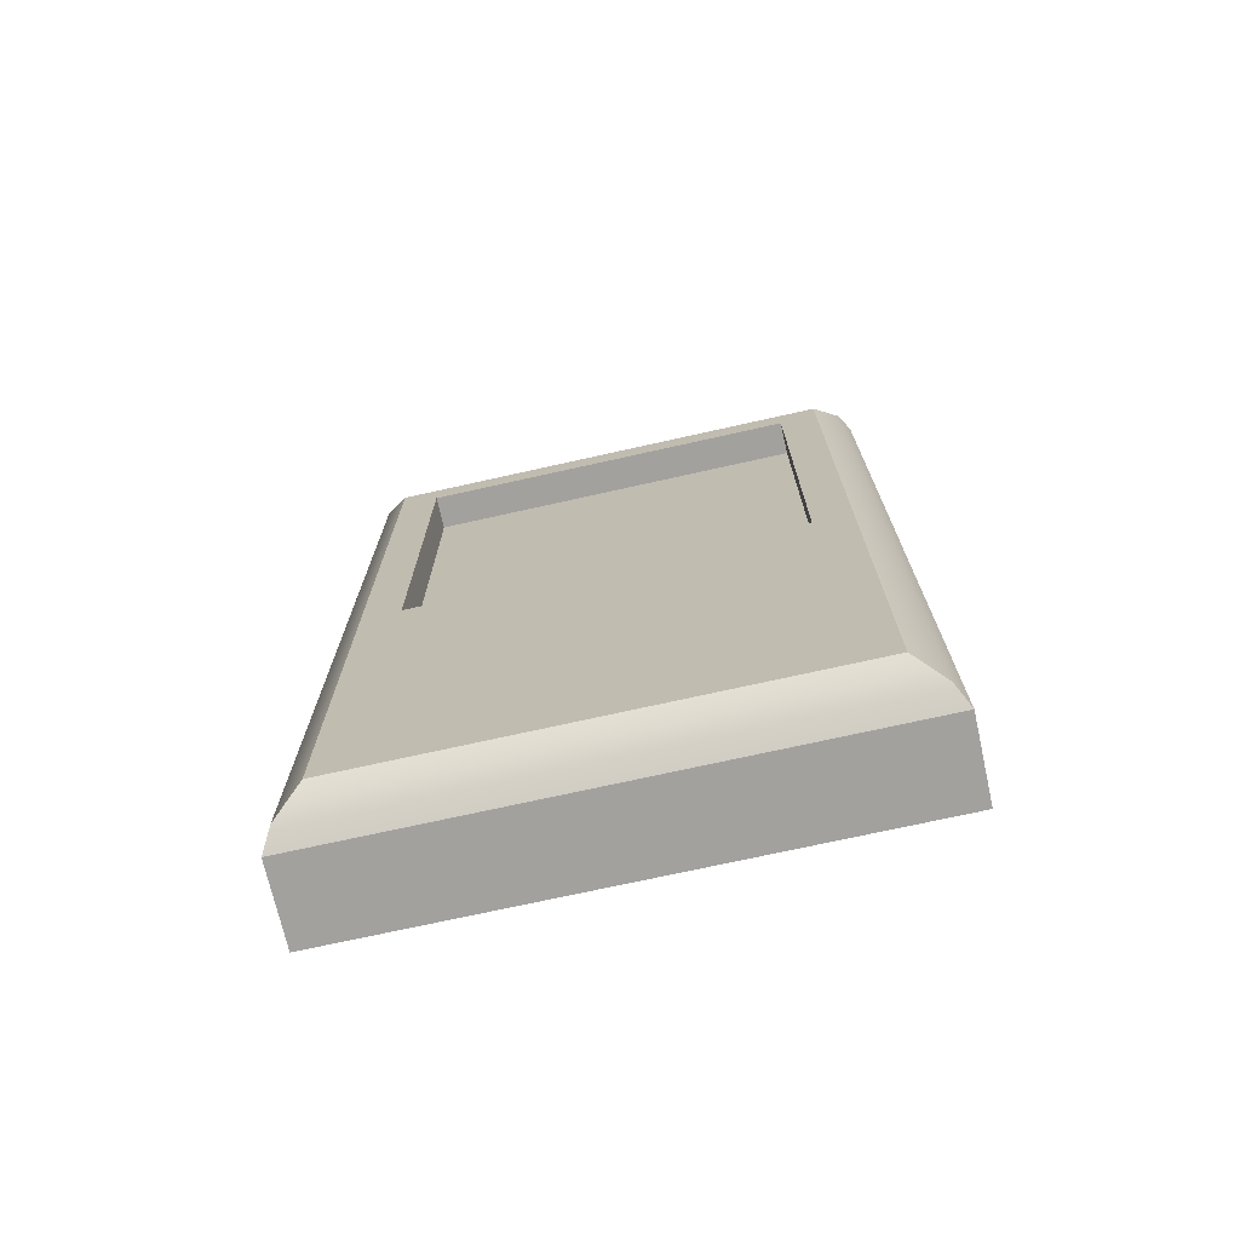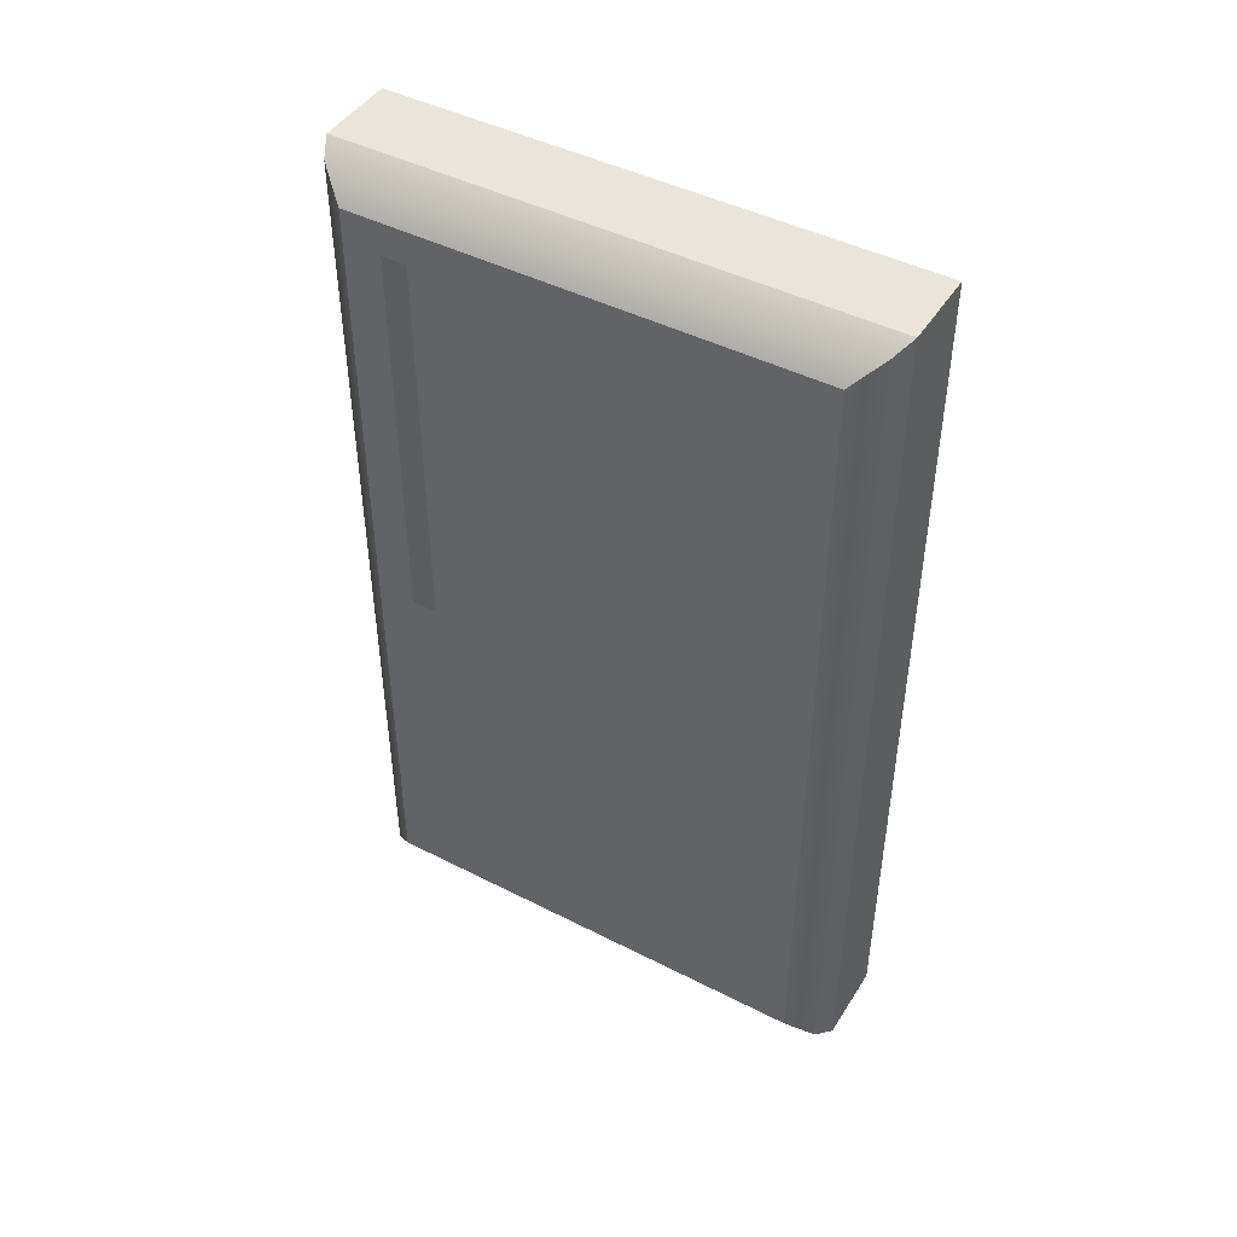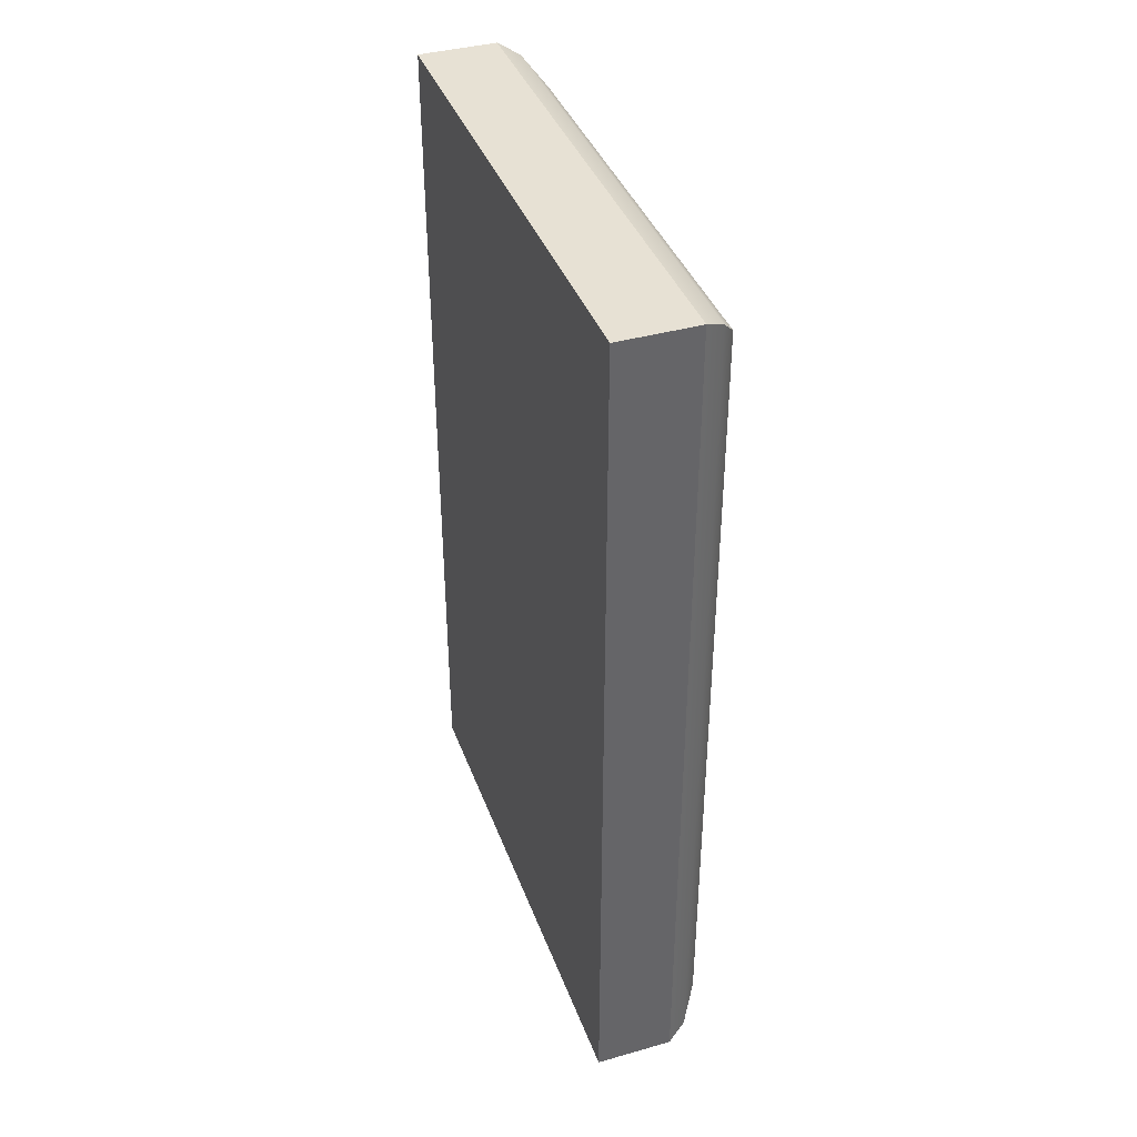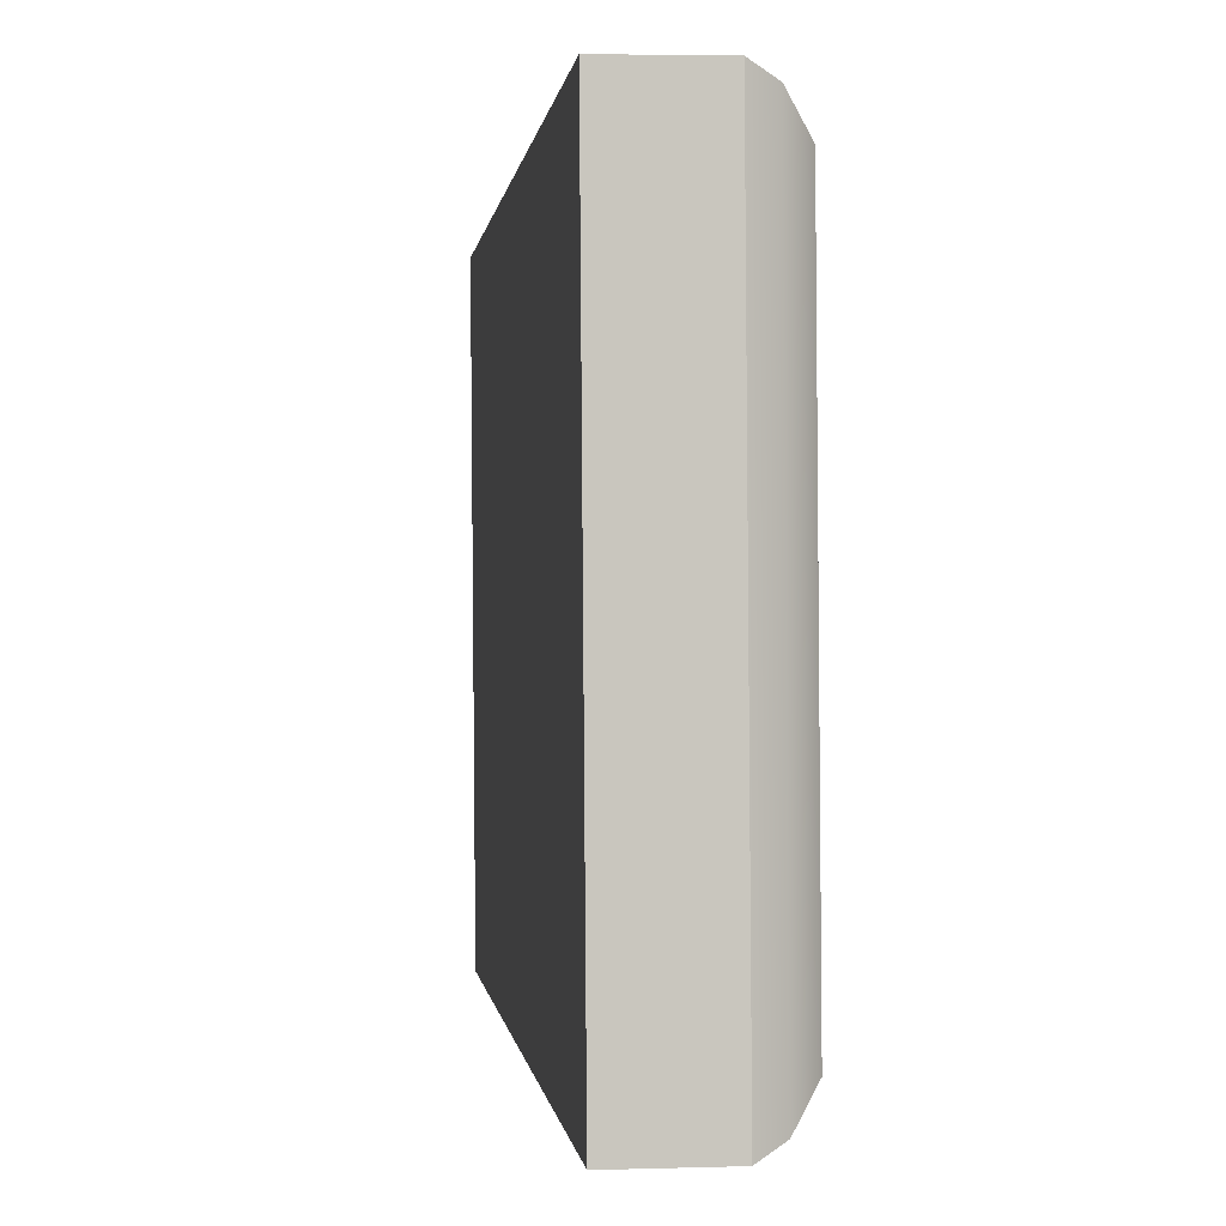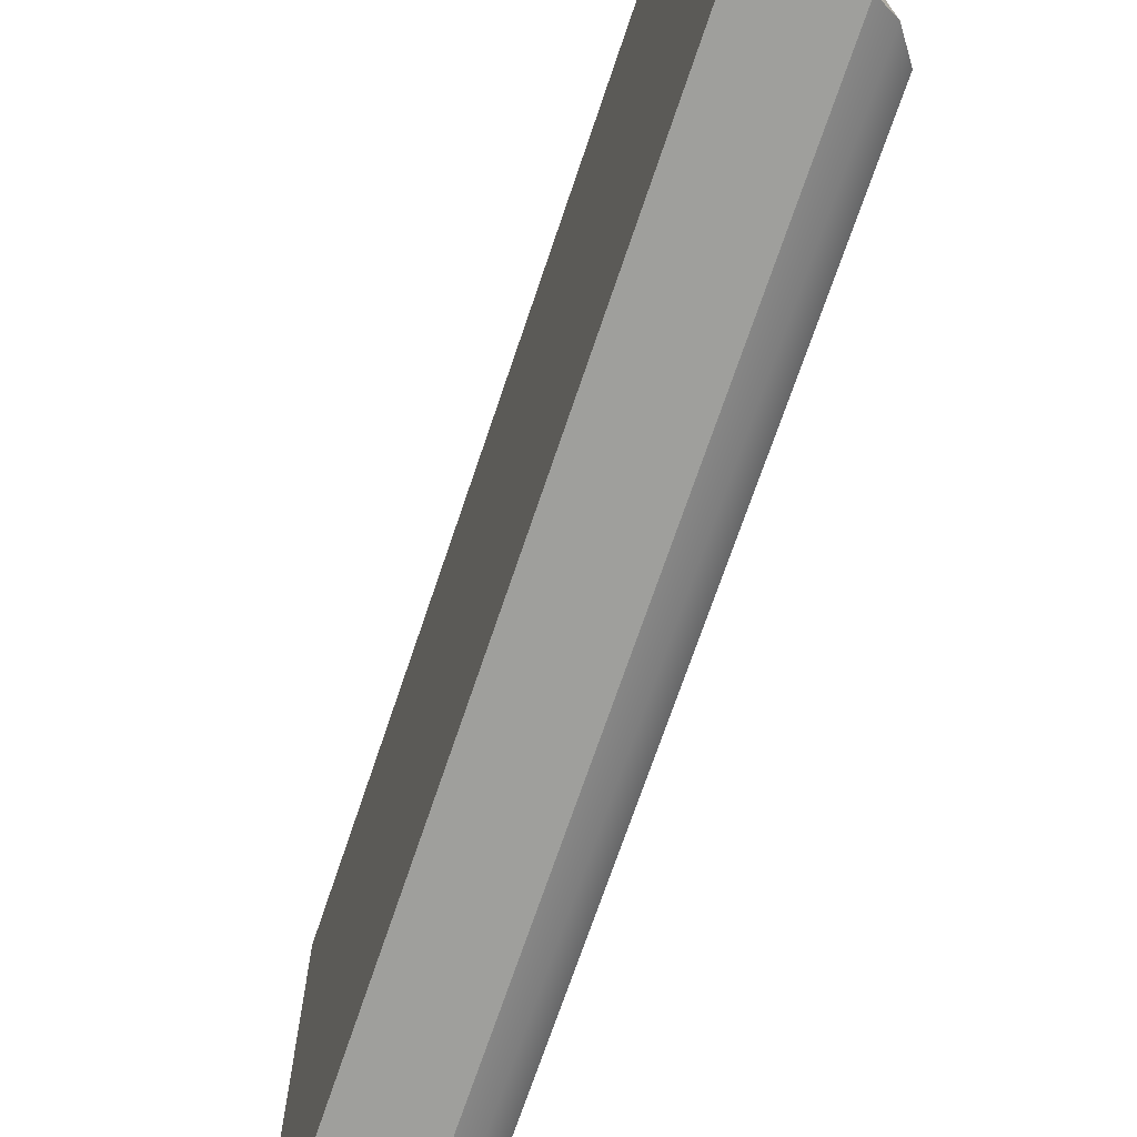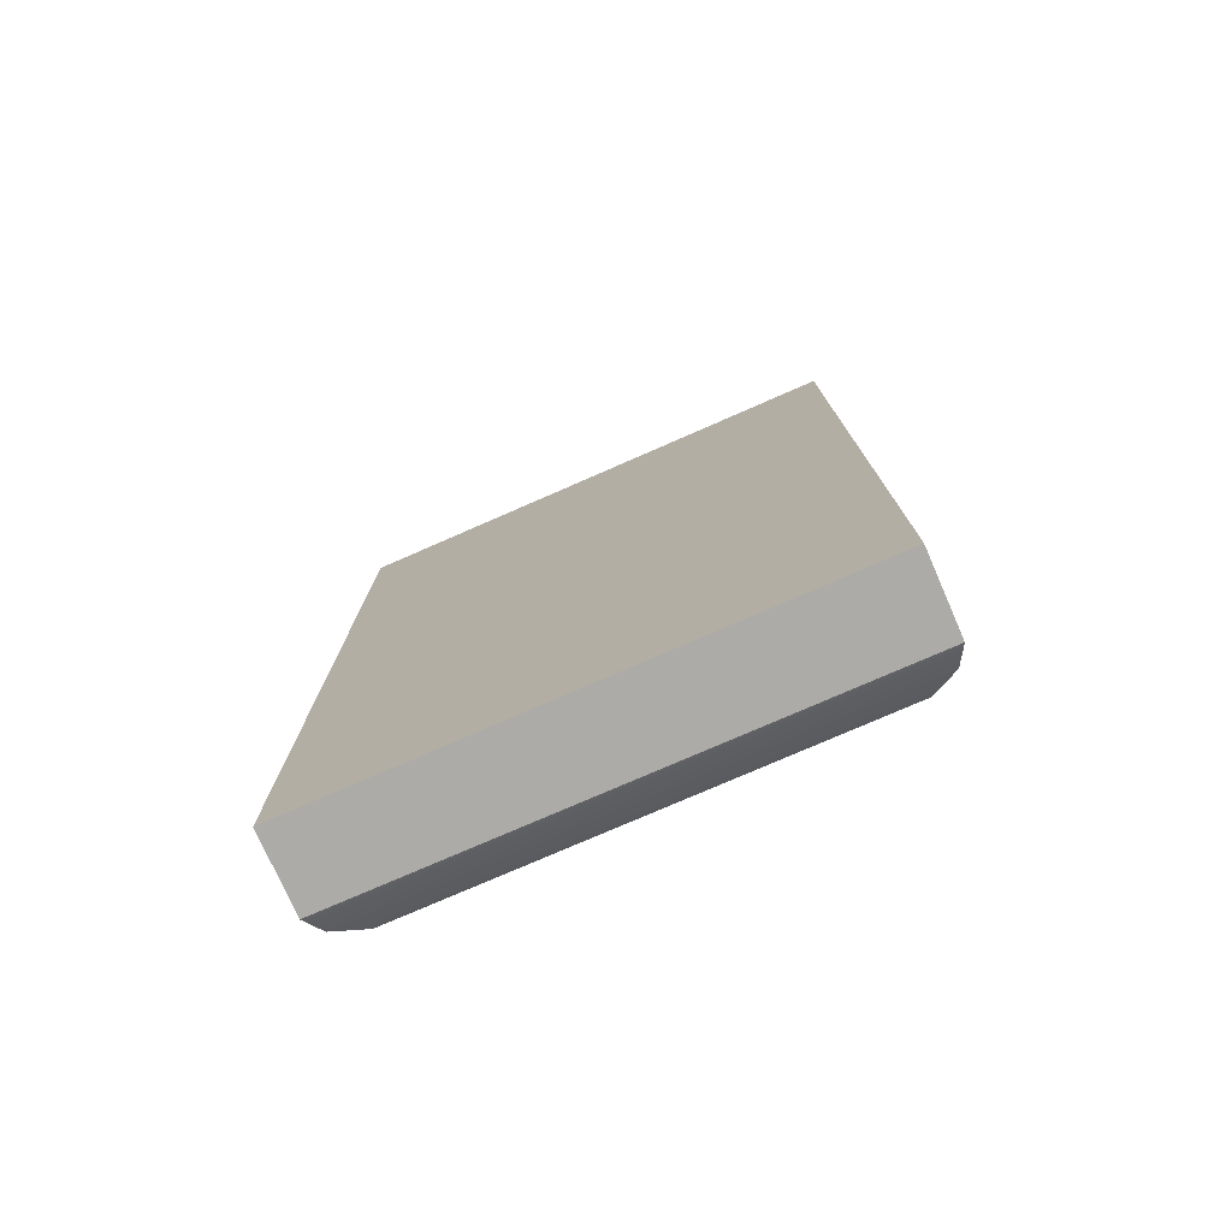
<metadata>
{"format":"obj","ext":"obj","renderer":"f3d","projection":"perspective","resolution":1024,"background":"white","views":[{"elev":-72.0,"azim":102.2,"up":"+Y"},{"elev":45.3,"azim":120.1,"up":"+Y"},{"elev":39.5,"azim":-19.7,"up":"+Y"},{"elev":-0.1,"azim":-5.8,"up":"+Z"},{"elev":-71.2,"azim":-18.7,"up":"+Z"},{"elev":-76.4,"azim":-66.8,"up":"+Y"}]}
</metadata>
<code>
g default
v 196.4 958.5 2442
v 196.4 736.9 2442
v 197.4 736.9 2309
v 197.4 958.5 2309
v 216.2 958.5 2442
v 216.2 736.9 2442
v 217.1 736.9 2310
v 217.1 958.5 2310
v 226.2 949.5 2433
v 221.2 955.8 2439
v 222.1 955.8 2312
v 227 949.5 2319
v 226.2 745.9 2433
v 221.2 739.5 2439
v 227 745.9 2319
v 222.1 739.5 2312
v 226.2 841.9 2423
v 226.2 941.2 2423
v 226.9 841.9 2328
v 226.9 941.2 2328
v 217.9 801.3 2423
v 217.9 941.2 2423
v 218.5 801.3 2328
v 218.5 941.2 2328
v 196.4 907.4 2442
v 197.4 907.4 2309
v 196.4 896.6 2442
v 197.4 896.6 2309
v 196.4 907.4 2442
v 196.4 896.6 2442
v 197.4 896.6 2309
v 197.4 907.4 2309
g pasted__pasted__pCube96 group16
f 5 1 25 27 2 6
f 2 3 7 6
f 26 4 8 7 3 28
f 4 1 5 8
f 9 10 14 13
f 10 9 12 11
f 11 12 15 16
f 13 14 16 15
f 5 10 11 8
f 10 5 6 14
f 14 6 7 16
f 8 11 16 7
f 24 22 21 23
f 18 9 13 17
f 13 15 19 17
f 12 20 19 15
f 12 9 18 20
f 22 18 17 21
f 17 19 23 21
f 20 24 23 19
f 20 18 22 24
f 27 25 29 30
f 26 28 31 32
f 4 26 25 1
f 27 28 3 2
f 25 26 32 31 28 27 30 29

</code>
